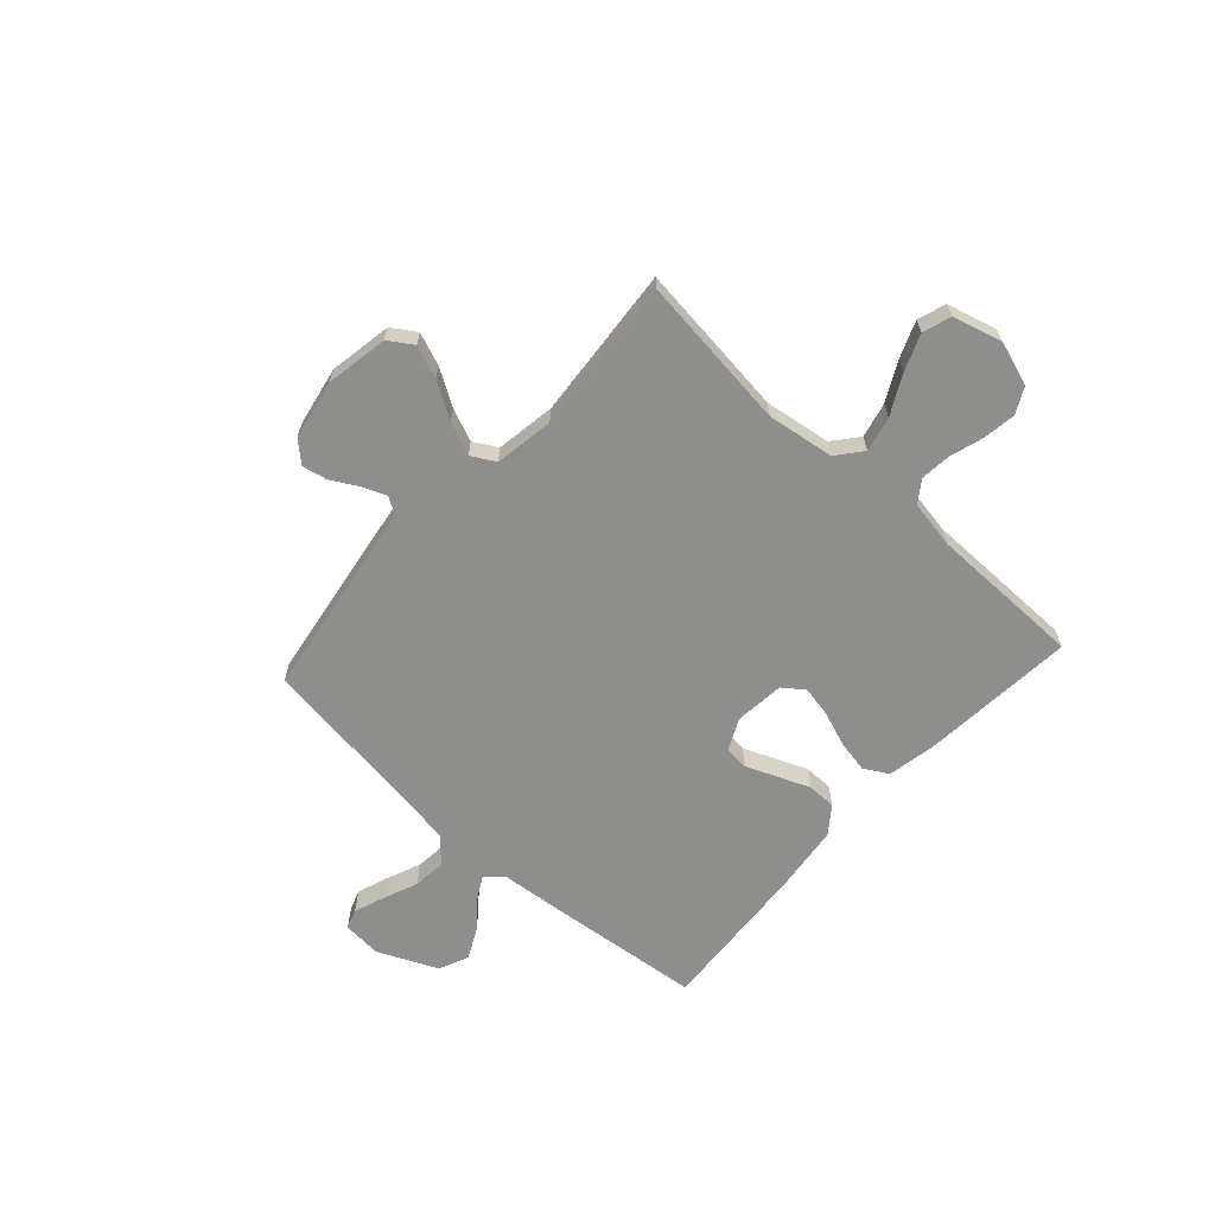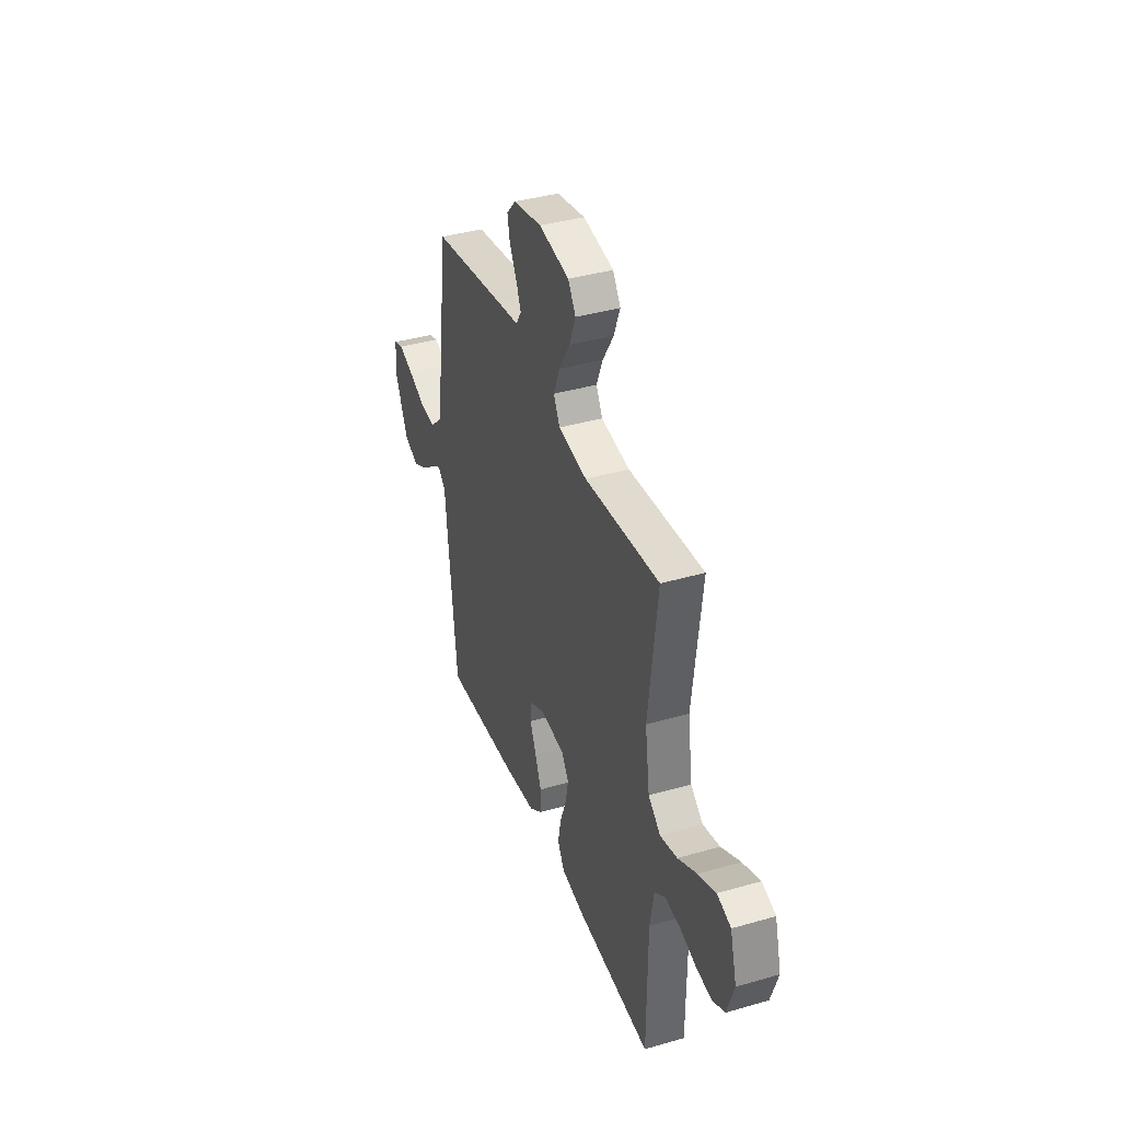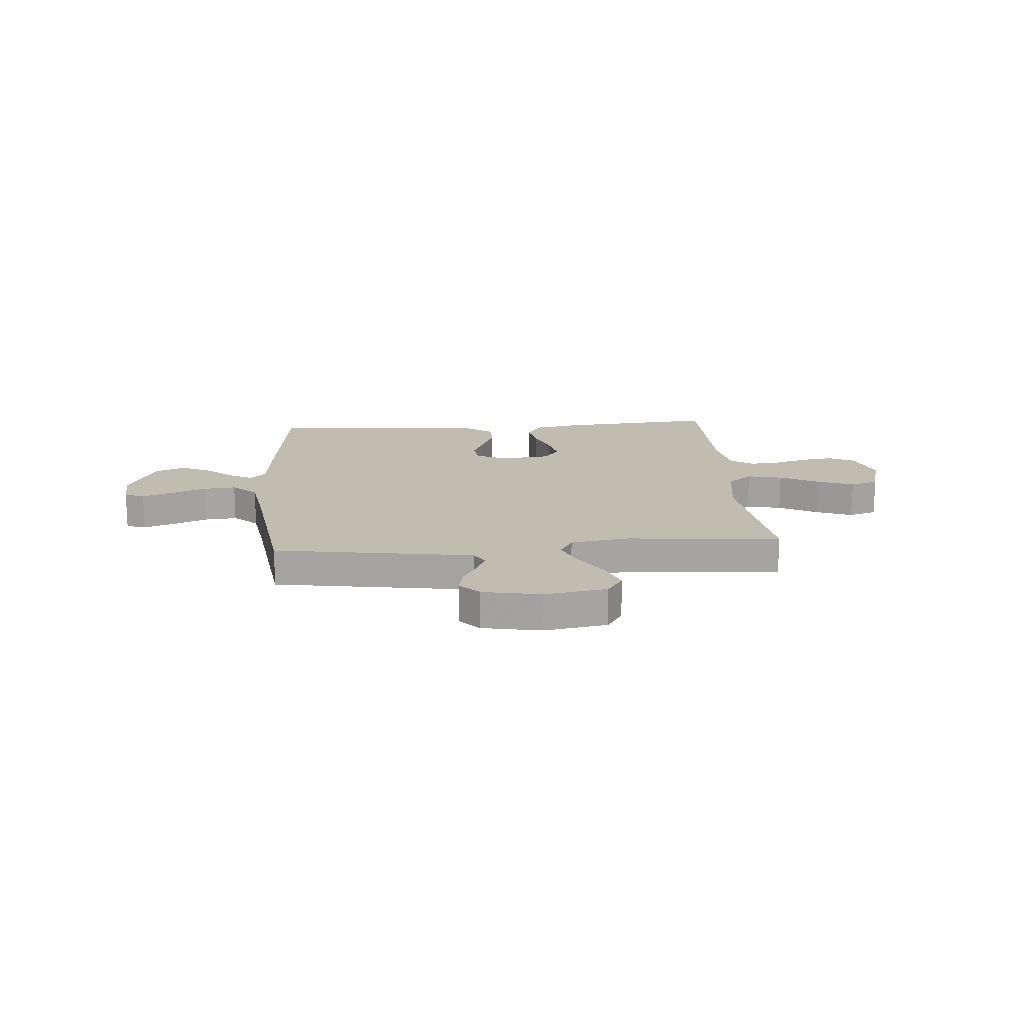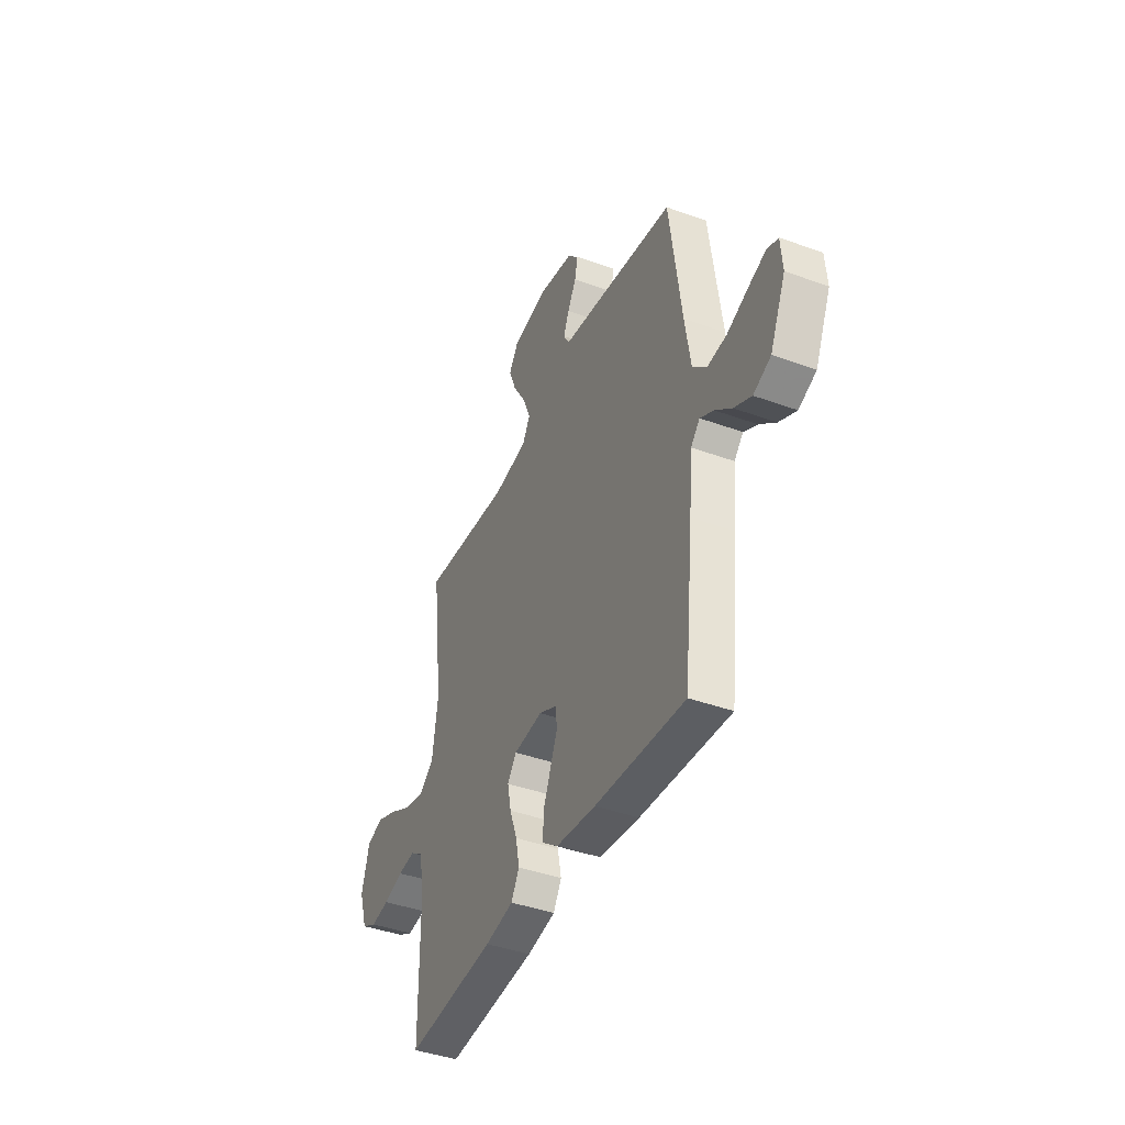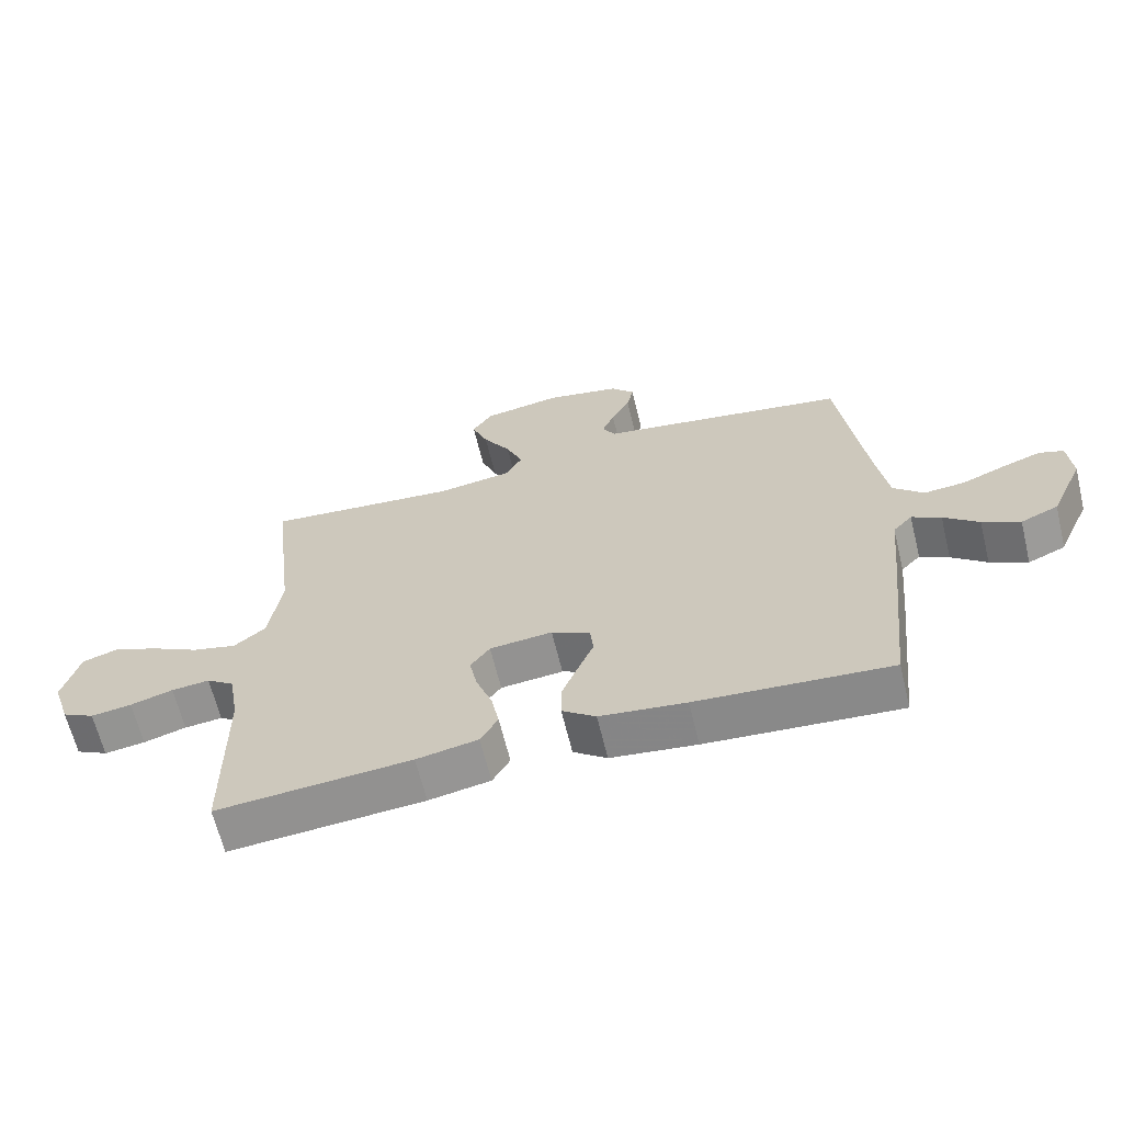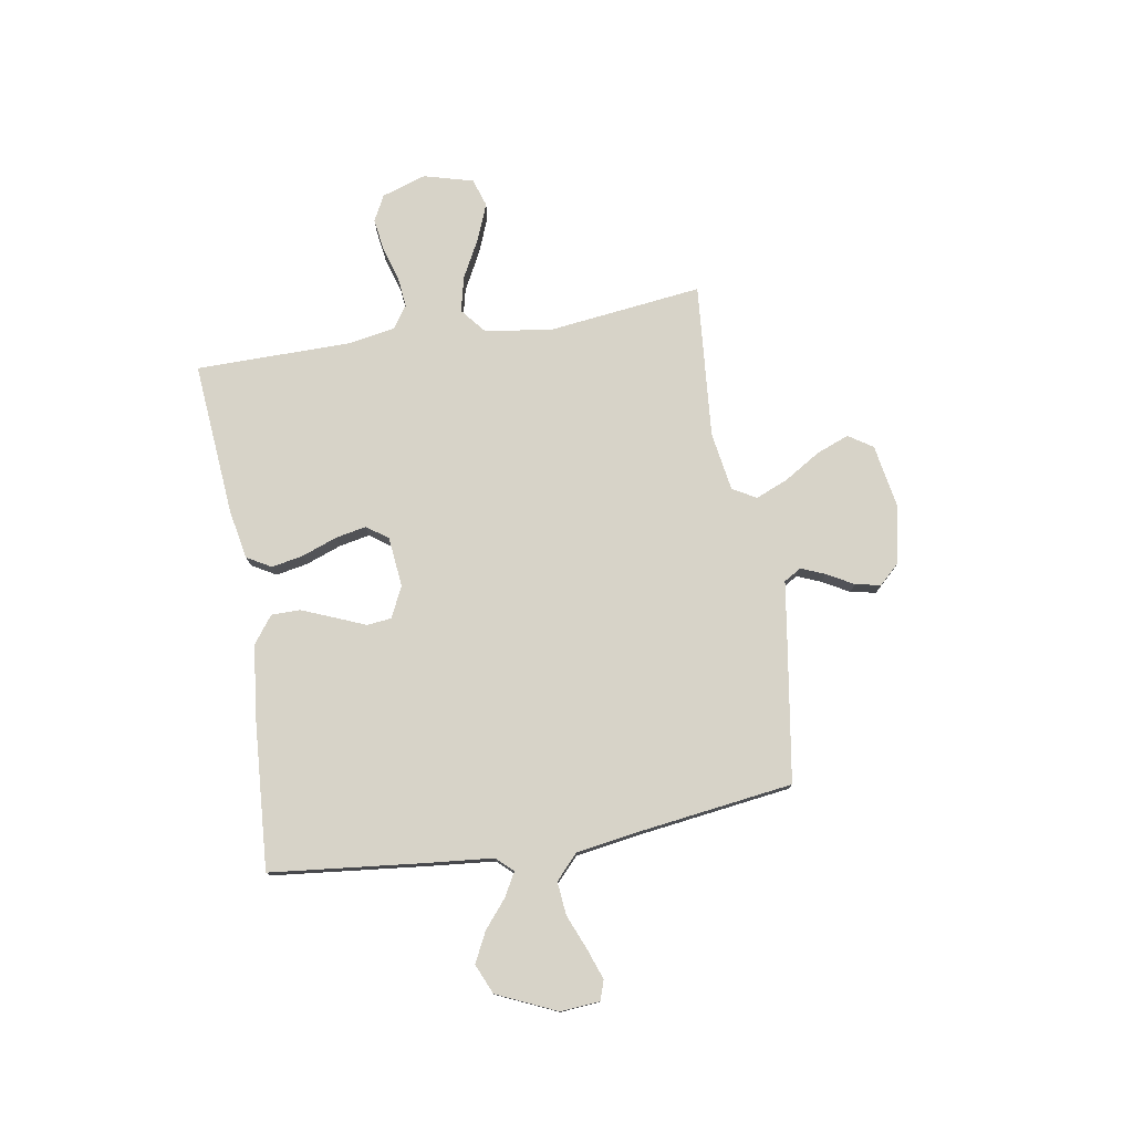
<metadata>
{"format":"obj","ext":"obj","renderer":"f3d","projection":"perspective","resolution":1024,"background":"white","views":[{"elev":-64.8,"azim":47.8,"up":"+Y"},{"elev":38.6,"azim":70.0,"up":"+Z"},{"elev":16.4,"azim":-4.4,"up":"+Y"},{"elev":-41.4,"azim":-113.8,"up":"+Z"},{"elev":-64.6,"azim":-166.3,"up":"+Z"},{"elev":77.2,"azim":-99.5,"up":"+Y"}]}
</metadata>
<code>
v -0.5 0.07 -0.5
v -0.532 0.07 -0.2
v -0.544 0.07 -0.074
v -0.574 0.07 -0.042
v -0.619 0.07 -0.067
v -0.673 0.07 -0.112
v -0.731 0.07 -0.141
v -0.789 0.07 -0.116
v -0.841 0.07 0
v -0.835 0.07 0.076
v -0.797 0.07 0.089
v -0.738 0.07 0.068
v -0.67 0.07 0.04
v -0.606 0.07 0.034
v -0.559 0.07 0.078
v -0.54 0.07 0.2
v -0.5 0.07 0.5
v -0.2 0.07 0.547
v -0.113 0.07 0.56
v -0.093 0.07 0.594
v -0.112 0.07 0.64
v -0.141 0.07 0.692
v -0.151 0.07 0.741
v -0.114 0.07 0.781
v 0 0.07 0.803
v 0.122 0.07 0.782
v 0.153 0.07 0.735
v 0.128 0.07 0.671
v 0.085 0.07 0.601
v 0.059 0.07 0.538
v 0.085 0.07 0.492
v 0.2 0.07 0.474
v 0.5 0.07 0.5
v 0.464 0.07 0.2
v 0.483 0.07 0.07
v 0.532 0.07 0.03
v 0.6 0.07 0.046
v 0.676 0.07 0.086
v 0.746 0.07 0.114
v 0.801 0.07 0.096
v 0.827 0.07 0
v 0.799 0.07 -0.086
v 0.749 0.07 -0.112
v 0.686 0.07 -0.103
v 0.62 0.07 -0.083
v 0.561 0.07 -0.077
v 0.518 0.07 -0.107
v 0.502 0.07 -0.2
v 0.5 0.07 -0.5
v 0.2 0.07 -0.475
v 0.105 0.07 -0.457
v 0.078 0.07 -0.41
v 0.09 0.07 -0.348
v 0.115 0.07 -0.28
v 0.127 0.07 -0.22
v 0.097 0.07 -0.179
v 0 0.07 -0.169
v -0.06 0.07 -0.198
v -0.065 0.07 -0.246
v -0.04 0.07 -0.306
v -0.015 0.07 -0.368
v -0.015 0.07 -0.424
v -0.067 0.07 -0.463
v -0.2 0.07 -0.479
v -0.5 0 -0.5
v -0.532 0 -0.2
v -0.544 0 -0.074
v -0.574 0 -0.042
v -0.619 0 -0.067
v -0.673 0 -0.112
v -0.731 0 -0.141
v -0.789 0 -0.116
v -0.841 0 0
v -0.835 0 0.076
v -0.797 0 0.089
v -0.738 0 0.068
v -0.67 0 0.04
v -0.606 0 0.034
v -0.559 0 0.078
v -0.54 0 0.2
v -0.5 0 0.5
v -0.2 0 0.547
v -0.113 0 0.56
v -0.093 0 0.594
v -0.112 0 0.64
v -0.141 0 0.692
v -0.151 0 0.741
v -0.114 0 0.781
v 0 0 0.803
v 0.122 0 0.782
v 0.153 0 0.735
v 0.128 0 0.671
v 0.085 0 0.601
v 0.059 0 0.538
v 0.085 0 0.492
v 0.2 0 0.474
v 0.5 0 0.5
v 0.464 0 0.2
v 0.483 0 0.07
v 0.532 0 0.03
v 0.6 0 0.046
v 0.676 0 0.086
v 0.746 0 0.114
v 0.801 0 0.096
v 0.827 0 0
v 0.799 0 -0.086
v 0.749 0 -0.112
v 0.686 0 -0.103
v 0.62 0 -0.083
v 0.561 0 -0.077
v 0.518 0 -0.107
v 0.502 0 -0.2
v 0.5 0 -0.5
v 0.2 0 -0.475
v 0.105 0 -0.457
v 0.078 0 -0.41
v 0.09 0 -0.348
v 0.115 0 -0.28
v 0.127 0 -0.22
v 0.097 0 -0.179
v 0 0 -0.169
v -0.06 0 -0.198
v -0.065 0 -0.246
v -0.04 0 -0.306
v -0.015 0 -0.368
v -0.015 0 -0.424
v -0.067 0 -0.463
v -0.2 0 -0.479
f 59 60 61 62
f 59 62 63 64
f 51 52 53 54
f 51 54 55
f 48 49 50 51
f 47 48 51 55
f 46 47 55 56
f 42 43 44 45
f 42 45 46
f 41 42 46
f 37 38 39 40
f 37 40 41 46
f 32 33 34
f 31 32 34 35
f 26 27 28 29
f 26 29 30
f 25 26 30
f 24 25 30
f 21 22 23 24
f 20 21 24 30
f 19 20 30 31
f 16 17 18 19
f 15 16 19 31
f 10 11 12 13
f 8 9 10 13
f 8 13 14
f 5 6 7 8
f 4 5 8 14
f 3 4 14 15
f 1 2 3
f 58 59 64 1
f 37 46 56 57
f 36 37 57
f 35 36 57
f 35 57 58
f 31 35 58
f 15 31 58
f 1 3 15 58
f 126 125 124 123
f 128 127 126 123
f 118 117 116 115
f 119 118 115
f 115 114 113 112
f 119 115 112 111
f 120 119 111 110
f 109 108 107 106
f 110 109 106
f 110 106 105
f 104 103 102 101
f 110 105 104 101
f 98 97 96
f 99 98 96 95
f 93 92 91 90
f 94 93 90
f 94 90 89
f 94 89 88
f 88 87 86 85
f 94 88 85 84
f 95 94 84 83
f 83 82 81 80
f 95 83 80 79
f 77 76 75 74
f 77 74 73 72
f 78 77 72
f 72 71 70 69
f 78 72 69 68
f 79 78 68 67
f 67 66 65
f 65 128 123 122
f 121 120 110 101
f 121 101 100
f 121 100 99
f 122 121 99
f 122 99 95
f 122 95 79
f 122 79 67 65
f 1 65 66 2
f 2 66 67 3
f 3 67 68 4
f 4 68 69 5
f 5 69 70 6
f 6 70 71 7
f 7 71 72 8
f 8 72 73 9
f 9 73 74 10
f 10 74 75 11
f 11 75 76 12
f 12 76 77 13
f 13 77 78 14
f 14 78 79 15
f 15 79 80 16
f 16 80 81 17
f 17 81 82 18
f 18 82 83 19
f 19 83 84 20
f 20 84 85 21
f 21 85 86 22
f 22 86 87 23
f 23 87 88 24
f 24 88 89 25
f 25 89 90 26
f 26 90 91 27
f 27 91 92 28
f 28 92 93 29
f 29 93 94 30
f 30 94 95 31
f 31 95 96 32
f 32 96 97 33
f 33 97 98 34
f 34 98 99 35
f 35 99 100 36
f 36 100 101 37
f 37 101 102 38
f 38 102 103 39
f 39 103 104 40
f 40 104 105 41
f 41 105 106 42
f 42 106 107 43
f 43 107 108 44
f 44 108 109 45
f 45 109 110 46
f 46 110 111 47
f 47 111 112 48
f 48 112 113 49
f 49 113 114 50
f 50 114 115 51
f 51 115 116 52
f 52 116 117 53
f 53 117 118 54
f 54 118 119 55
f 55 119 120 56
f 56 120 121 57
f 57 121 122 58
f 58 122 123 59
f 59 123 124 60
f 60 124 125 61
f 61 125 126 62
f 62 126 127 63
f 63 127 128 64
f 64 128 65 1

</code>
